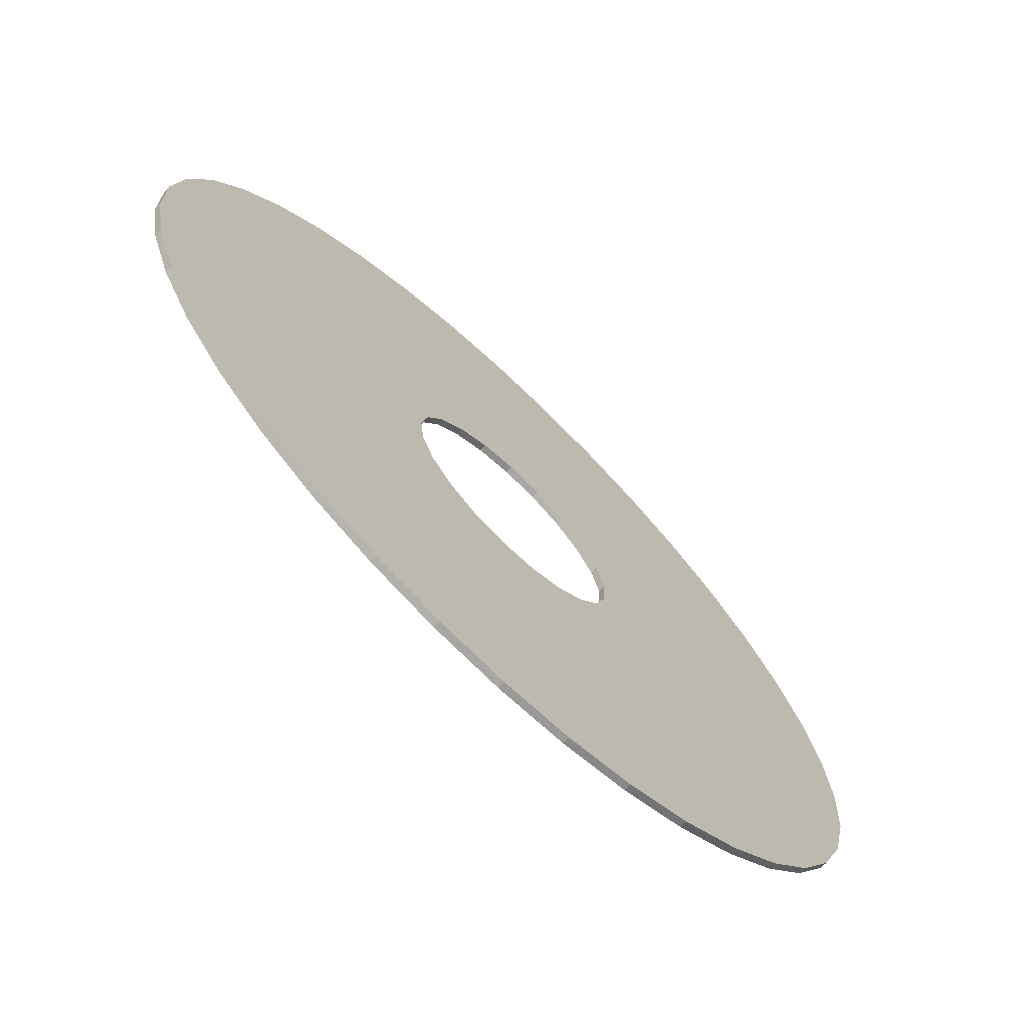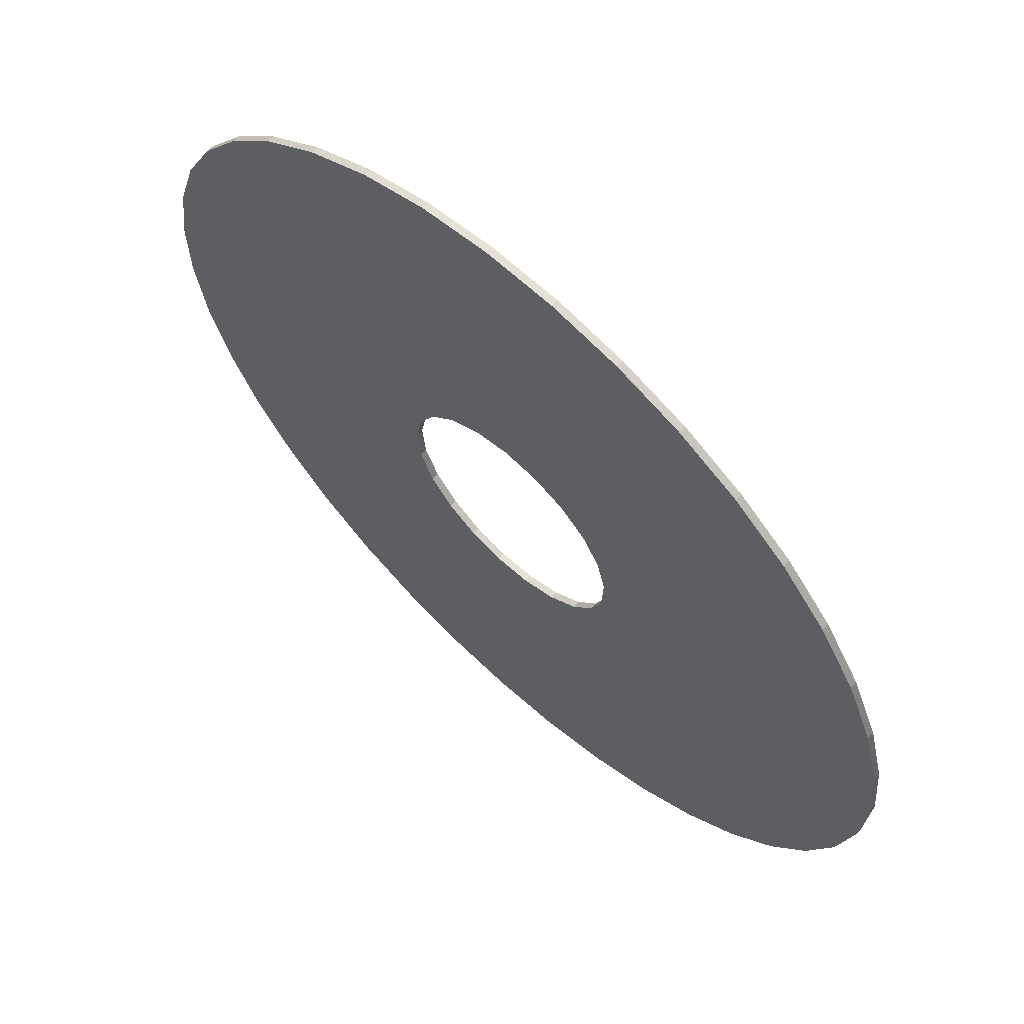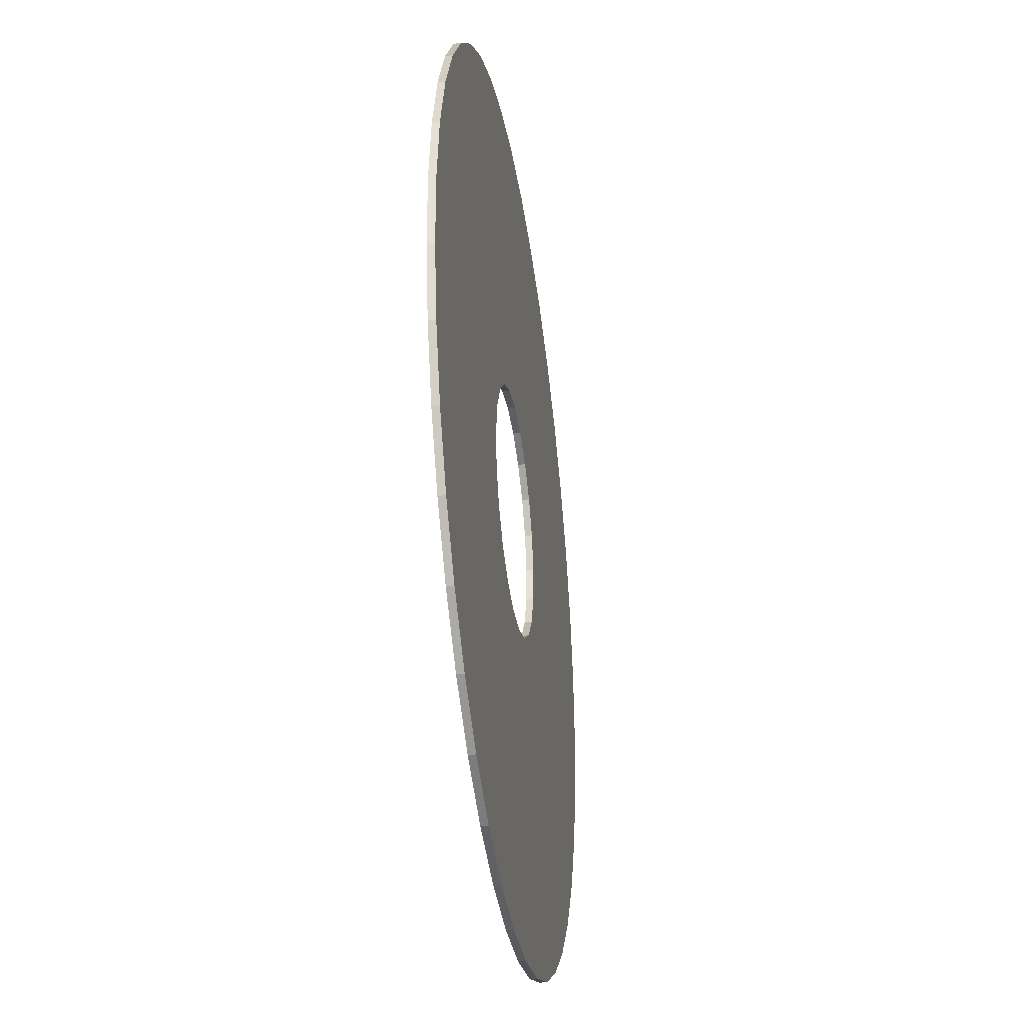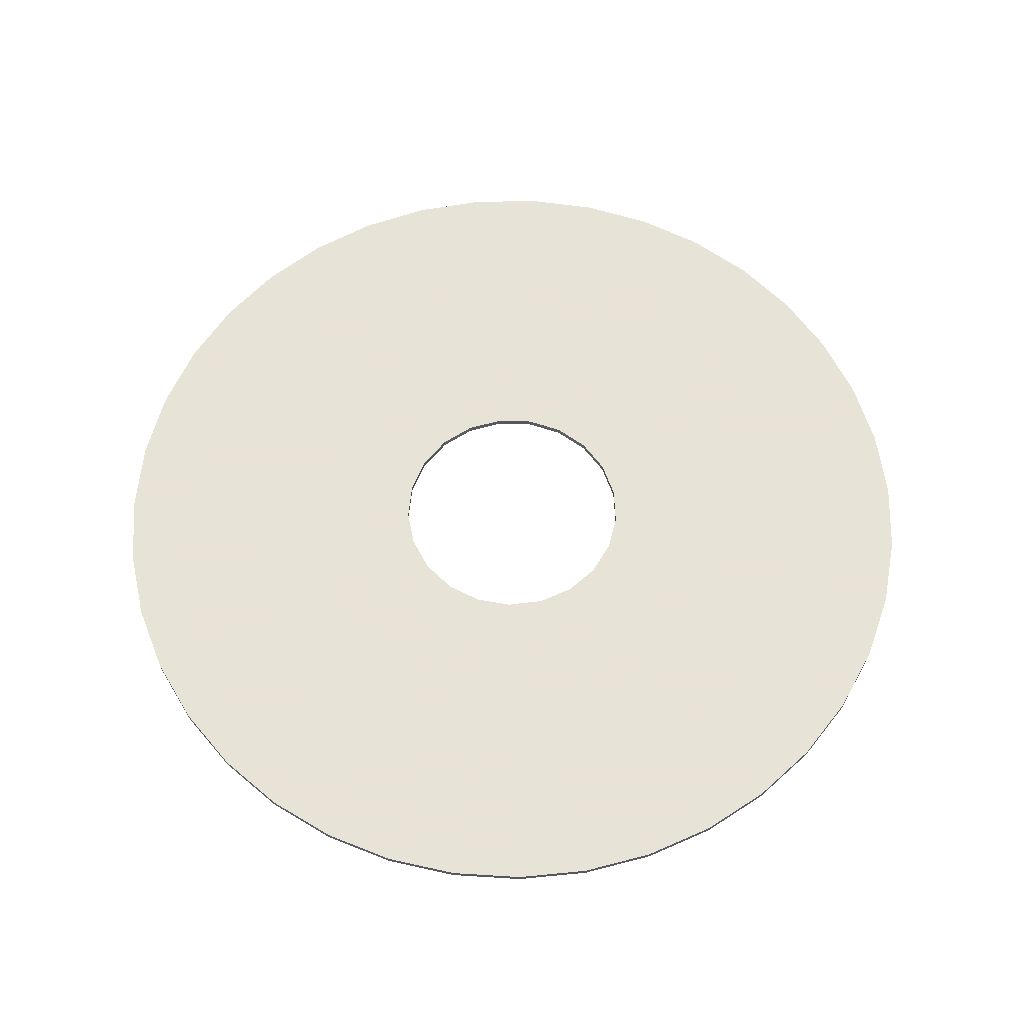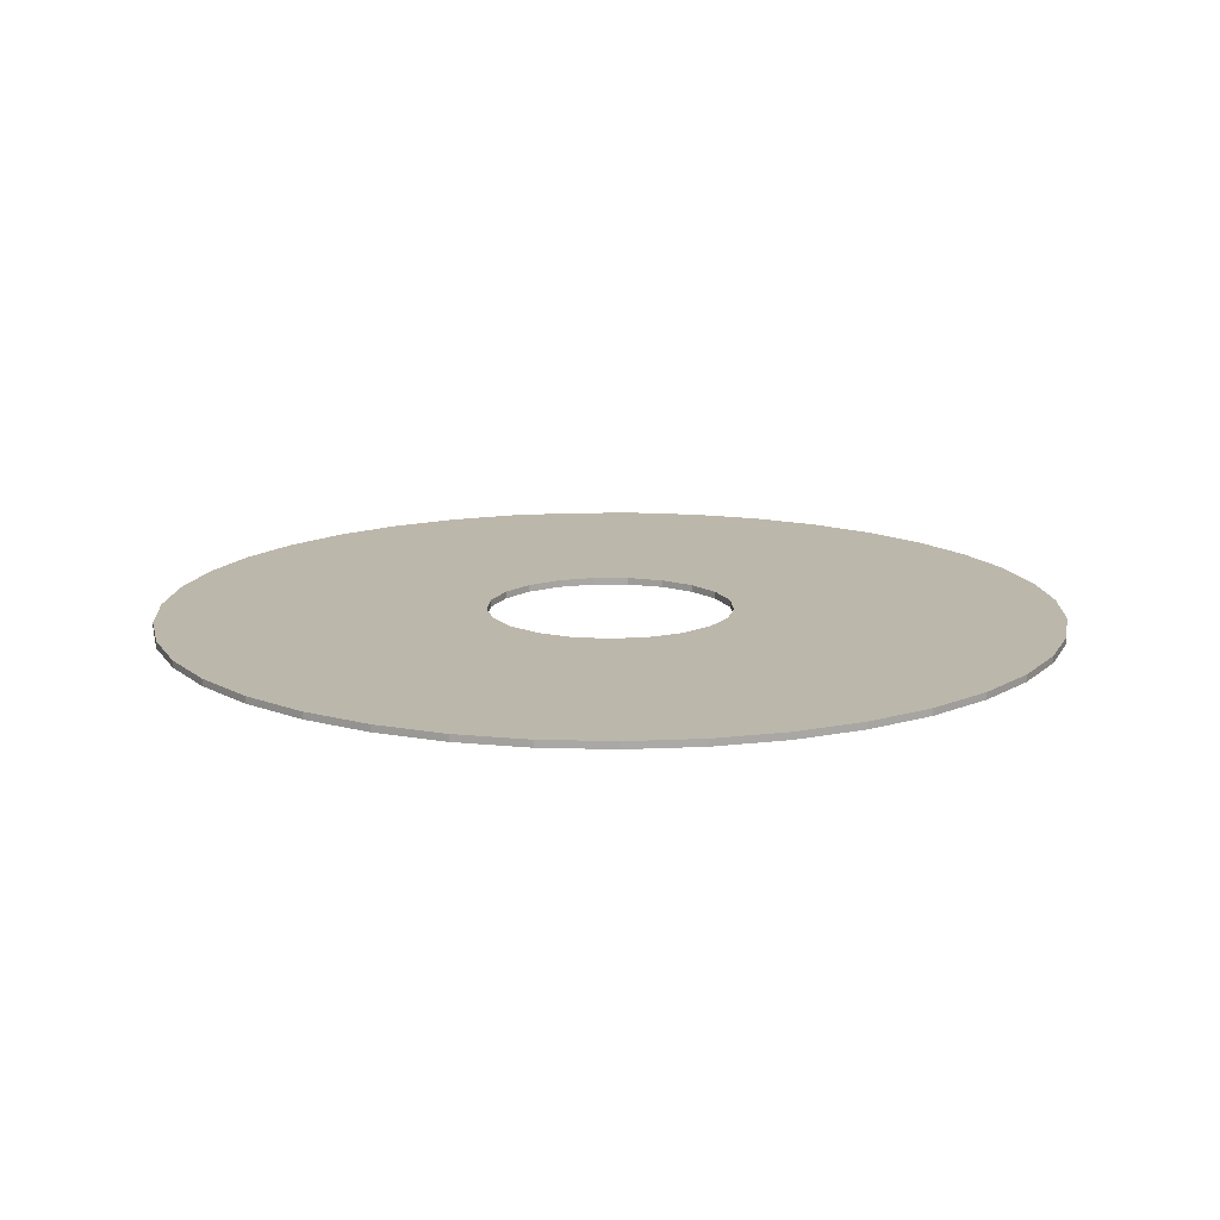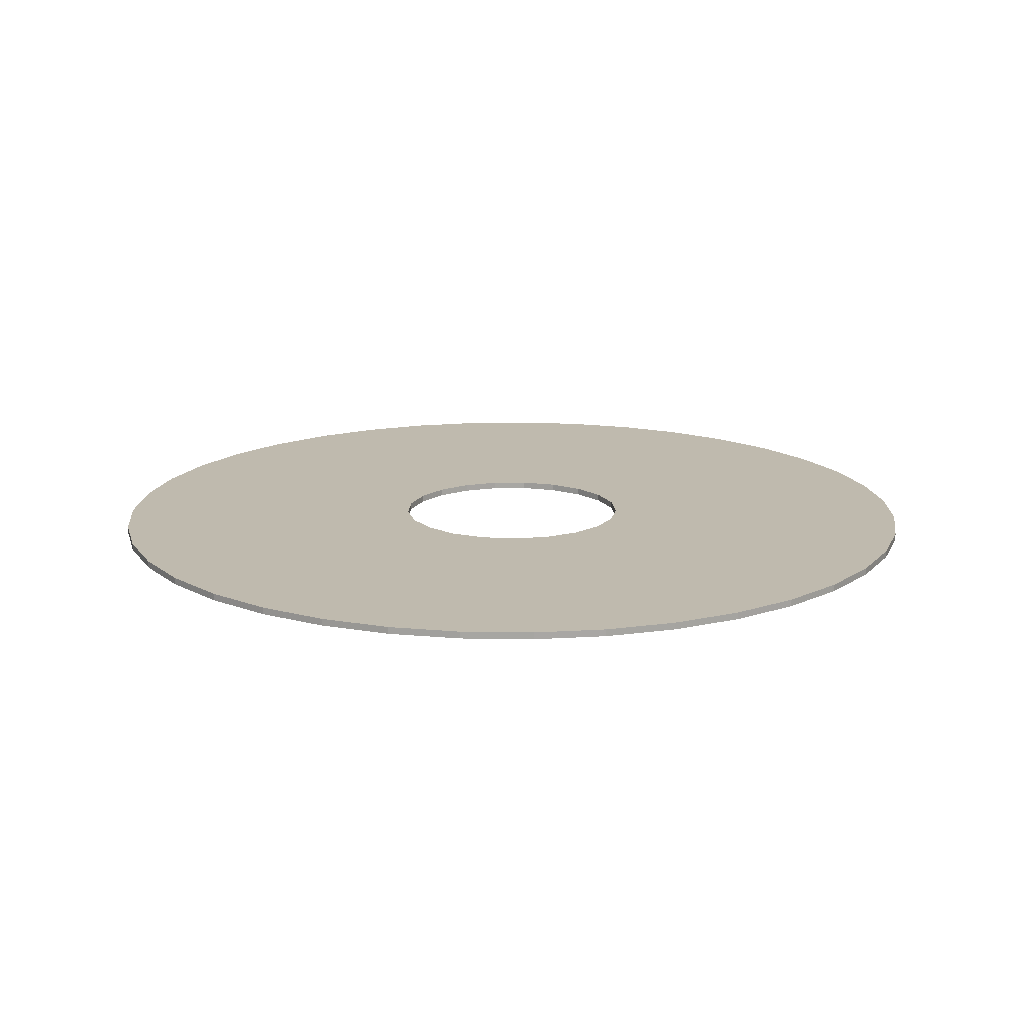
<metadata>
{"format":"obj","ext":"obj","renderer":"f3d","projection":"perspective","resolution":1024,"background":"white","views":[{"elev":-71.0,"azim":136.2,"up":"+Z"},{"elev":63.9,"azim":-137.1,"up":"+Z"},{"elev":-35.1,"azim":98.5,"up":"+Z"},{"elev":62.6,"azim":-99.4,"up":"+Y"},{"elev":14.3,"azim":2.1,"up":"+Y"},{"elev":15.7,"azim":-119.5,"up":"+Y"}]}
</metadata>
<code>
v 0.009674 0.02802 -0.03789
v 0.008216 0.02802 -0.03645
v 0.01088 0.02802 -0.03955
v 0.006546 0.02802 -0.03526
v 0.01181 0.02802 -0.04139
v 0.004706 0.02802 -0.03435
v 0.01243 0.02802 -0.04334
v 0.002744 0.02802 -0.03375
v 0.01272 0.02802 -0.04537
v 0.0007114 0.02802 -0.03347
v 0.01269 0.02802 -0.04742
v -0.00134 0.02802 -0.03352
v 0.01233 0.02802 -0.04944
v -0.003356 0.02802 -0.0339
v 0.01165 0.02802 -0.05138
v -0.005286 0.02802 -0.0346
v 0.002806 0.02802 -0.04411
v 0.002065 0.02802 -0.04337
v 0.003298 0.02802 -0.04503
v 0.001141 0.02802 -0.04289
v 0.003497 0.02802 -0.04605
v 0.0001148 0.02802 -0.0427
v 0.01067 0.02802 -0.05318
v -0.007079 0.02802 -0.0356
v 0.003385 0.02802 -0.04709
v -0.0009214 0.02802 -0.04282
v 0.002972 0.02802 -0.04805
v -0.001876 0.02802 -0.04324
v 0.009411 0.02802 -0.0548
v -0.008688 0.02802 -0.03687
v 0.002295 0.02802 -0.04884
v -0.002663 0.02802 -0.04393
v 0.001414 0.02802 -0.0494
v -0.003214 0.02802 -0.04482
v 0.007909 0.02802 -0.0562
v -0.01007 0.02802 -0.03838
v 0.0004078 0.02802 -0.04968
v -0.00348 0.02802 -0.04582
v -0.0006349 0.02802 -0.04964
v -0.003436 0.02802 -0.04687
v -0.001621 0.02802 -0.0493
v -0.003087 0.02802 -0.04785
v -0.002463 0.02802 -0.04869
v 0.006202 0.02802 -0.05734
v -0.0112 0.02802 -0.0401
v 0.004335 0.02802 -0.05819
v -0.01203 0.02802 -0.04197
v 0.002356 0.02802 -0.05873
v -0.01255 0.02802 -0.04396
v 0.0003152 0.02802 -0.05895
v -0.01275 0.02802 -0.046
v -0.001734 0.02802 -0.05883
v -0.01262 0.02802 -0.04805
v -0.003737 0.02802 -0.05839
v -0.01216 0.02802 -0.05005
v -0.005644 0.02802 -0.05763
v -0.01138 0.02802 -0.05195
v -0.007405 0.02802 -0.05658
v -0.01031 0.02802 -0.0537
v -0.008974 0.02802 -0.05526
v 0.009674 0.02822 -0.03789
v 0.008216 0.02822 -0.03645
v 0.01088 0.02822 -0.03955
v 0.006546 0.02822 -0.03526
v 0.01181 0.02822 -0.04139
v 0.004706 0.02822 -0.03435
v 0.01243 0.02822 -0.04334
v 0.002744 0.02822 -0.03375
v 0.01272 0.02822 -0.04537
v 0.0007114 0.02822 -0.03347
v 0.01269 0.02822 -0.04742
v -0.00134 0.02822 -0.03352
v 0.01233 0.02822 -0.04944
v -0.003356 0.02822 -0.0339
v 0.01165 0.02822 -0.05138
v -0.005286 0.02822 -0.0346
v 0.002806 0.02822 -0.04411
v 0.002065 0.02822 -0.04337
v 0.003298 0.02822 -0.04503
v 0.001141 0.02822 -0.04289
v 0.003497 0.02822 -0.04605
v 0.0001148 0.02822 -0.0427
v 0.01067 0.02822 -0.05318
v -0.007079 0.02822 -0.0356
v 0.003385 0.02822 -0.04709
v -0.0009214 0.02822 -0.04282
v 0.002972 0.02822 -0.04805
v -0.001876 0.02822 -0.04324
v 0.009411 0.02822 -0.0548
v -0.008688 0.02822 -0.03687
v 0.002295 0.02822 -0.04884
v -0.002663 0.02822 -0.04393
v 0.001414 0.02822 -0.0494
v -0.003214 0.02822 -0.04482
v 0.007909 0.02822 -0.0562
v -0.01007 0.02822 -0.03838
v 0.0004078 0.02822 -0.04968
v -0.00348 0.02822 -0.04582
v -0.0006349 0.02822 -0.04964
v -0.003436 0.02822 -0.04687
v -0.001621 0.02822 -0.0493
v -0.003087 0.02822 -0.04785
v -0.002463 0.02822 -0.04869
v 0.006202 0.02822 -0.05734
v -0.0112 0.02822 -0.0401
v 0.004335 0.02822 -0.05819
v -0.01203 0.02822 -0.04197
v 0.002356 0.02822 -0.05873
v -0.01255 0.02822 -0.04396
v 0.0003152 0.02822 -0.05895
v -0.01275 0.02822 -0.046
v -0.001734 0.02822 -0.05883
v -0.01262 0.02822 -0.04805
v -0.003737 0.02822 -0.05839
v -0.01216 0.02822 -0.05005
v -0.005644 0.02822 -0.05763
v -0.01138 0.02822 -0.05195
v -0.007405 0.02822 -0.05658
v -0.01031 0.02822 -0.0537
v -0.008974 0.02822 -0.05526
f 62 2 1
f 61 62 1
f 3 61 1
f 17 3 1
f 18 17 1
f 2 18 1
f 64 4 2
f 62 64 2
f 4 18 2
f 63 61 3
f 5 63 3
f 17 19 3
f 19 5 3
f 66 6 4
f 64 66 4
f 20 18 4
f 6 20 4
f 65 63 5
f 7 65 5
f 19 7 5
f 68 8 6
f 66 68 6
f 8 20 6
f 67 65 7
f 9 67 7
f 19 21 7
f 21 9 7
f 70 10 8
f 68 70 8
f 22 20 8
f 10 22 8
f 69 67 9
f 11 69 9
f 21 11 9
f 72 12 10
f 70 72 10
f 12 22 10
f 71 69 11
f 13 71 11
f 21 25 11
f 25 13 11
f 74 14 12
f 72 74 12
f 26 22 12
f 14 26 12
f 73 71 13
f 15 73 13
f 25 15 13
f 76 16 14
f 74 76 14
f 16 26 14
f 75 73 15
f 23 75 15
f 27 23 15
f 25 27 15
f 84 24 16
f 76 84 16
f 28 26 16
f 24 28 16
f 18 78 17
f 78 77 17
f 77 19 17
f 20 80 18
f 80 78 18
f 77 79 19
f 79 21 19
f 22 82 20
f 82 80 20
f 79 81 21
f 81 25 21
f 26 86 22
f 86 82 22
f 83 75 23
f 29 83 23
f 27 29 23
f 90 30 24
f 84 90 24
f 30 28 24
f 81 85 25
f 85 27 25
f 28 88 26
f 88 86 26
f 31 29 27
f 85 87 27
f 87 31 27
f 30 32 28
f 32 92 28
f 92 88 28
f 89 83 29
f 35 89 29
f 31 35 29
f 96 36 30
f 90 96 30
f 36 32 30
f 33 44 31
f 44 35 31
f 87 91 31
f 91 33 31
f 45 34 32
f 36 45 32
f 34 94 32
f 94 92 32
f 37 48 33
f 48 46 33
f 46 44 33
f 91 93 33
f 93 37 33
f 45 47 34
f 47 38 34
f 38 98 34
f 98 94 34
f 95 89 35
f 44 95 35
f 105 45 36
f 96 105 36
f 39 50 37
f 50 48 37
f 93 97 37
f 97 39 37
f 51 40 38
f 47 49 38
f 49 51 38
f 40 100 38
f 100 98 38
f 41 54 39
f 54 52 39
f 52 50 39
f 97 99 39
f 99 41 39
f 51 53 40
f 53 55 40
f 55 42 40
f 42 102 40
f 102 100 40
f 43 58 41
f 58 56 41
f 56 54 41
f 99 101 41
f 101 43 41
f 59 43 42
f 55 57 42
f 57 59 42
f 43 103 42
f 103 102 42
f 59 60 43
f 60 58 43
f 101 103 43
f 104 95 44
f 46 104 44
f 107 47 45
f 105 107 45
f 106 104 46
f 48 106 46
f 109 49 47
f 107 109 47
f 108 106 48
f 50 108 48
f 111 51 49
f 109 111 49
f 110 108 50
f 52 110 50
f 113 53 51
f 111 113 51
f 112 110 52
f 54 112 52
f 115 55 53
f 113 115 53
f 114 112 54
f 56 114 54
f 117 57 55
f 115 117 55
f 116 114 56
f 58 116 56
f 119 59 57
f 117 119 57
f 118 116 58
f 60 118 58
f 119 120 59
f 120 60 59
f 120 118 60
f 77 62 61
f 63 77 61
f 78 64 62
f 77 78 62
f 79 77 63
f 65 79 63
f 78 80 64
f 80 66 64
f 67 79 65
f 80 68 66
f 81 79 67
f 69 81 67
f 80 82 68
f 82 70 68
f 71 81 69
f 82 72 70
f 85 81 71
f 73 85 71
f 82 86 72
f 86 74 72
f 75 85 73
f 86 76 74
f 87 85 75
f 83 87 75
f 88 84 76
f 86 88 76
f 89 87 83
f 88 90 84
f 89 91 87
f 92 90 88
f 95 91 89
f 92 96 90
f 104 93 91
f 95 104 91
f 94 105 92
f 105 96 92
f 104 106 93
f 106 97 93
f 98 109 94
f 109 107 94
f 107 105 94
f 106 108 97
f 108 110 97
f 110 99 97
f 100 111 98
f 111 109 98
f 114 101 99
f 110 112 99
f 112 114 99
f 102 115 100
f 115 113 100
f 113 111 100
f 118 103 101
f 114 116 101
f 116 118 101
f 103 119 102
f 119 117 102
f 117 115 102
f 118 120 103
f 120 119 103

</code>
